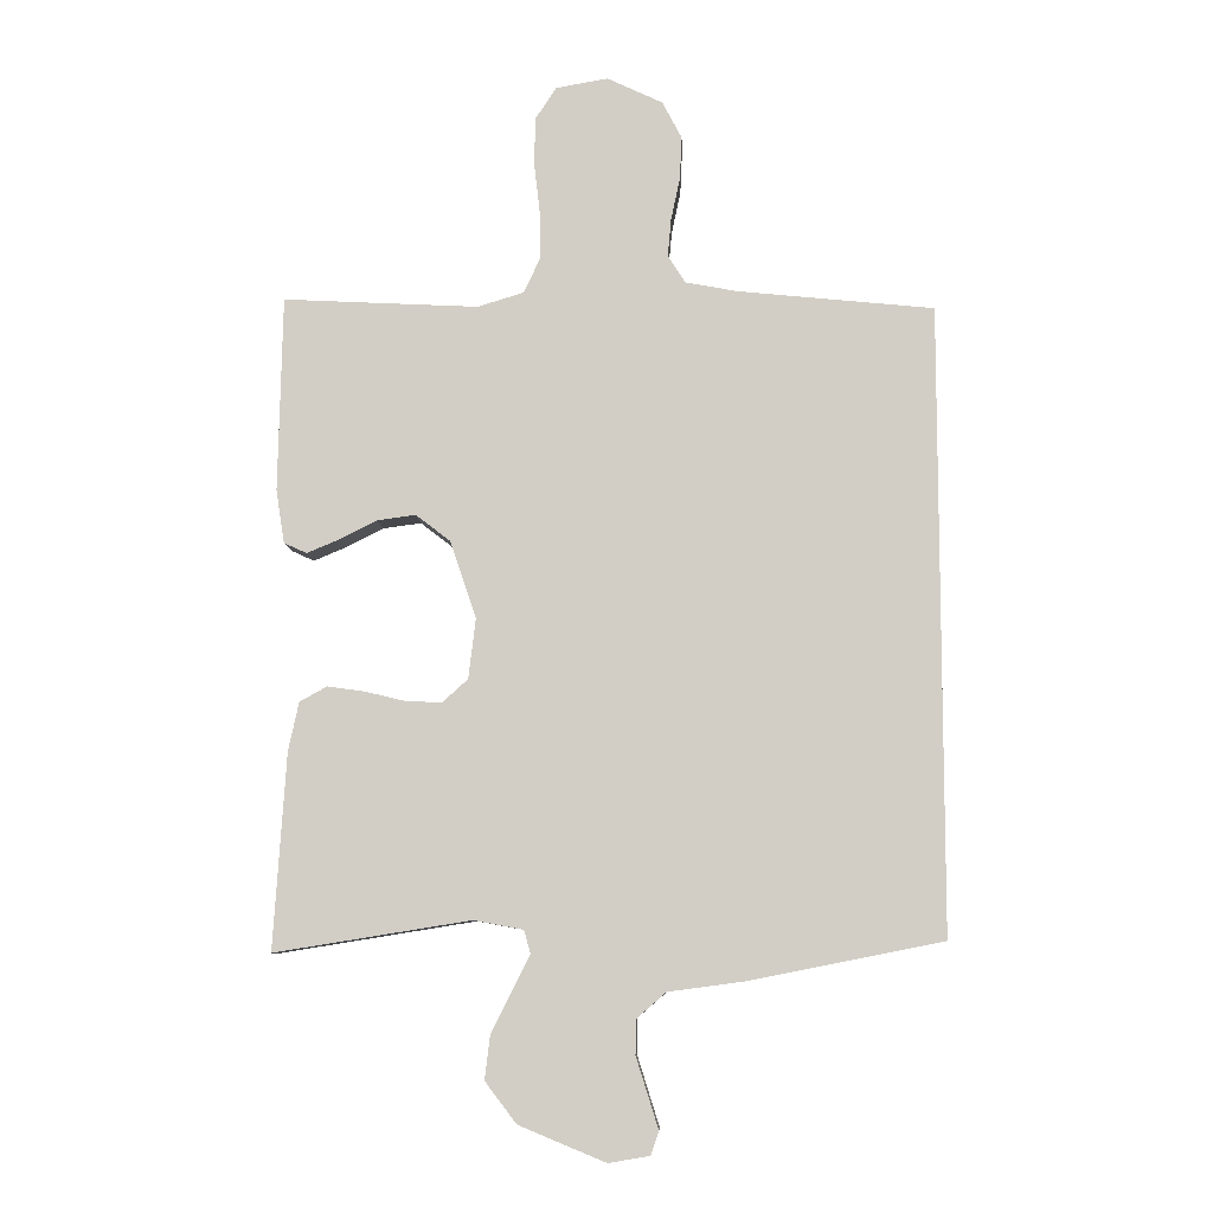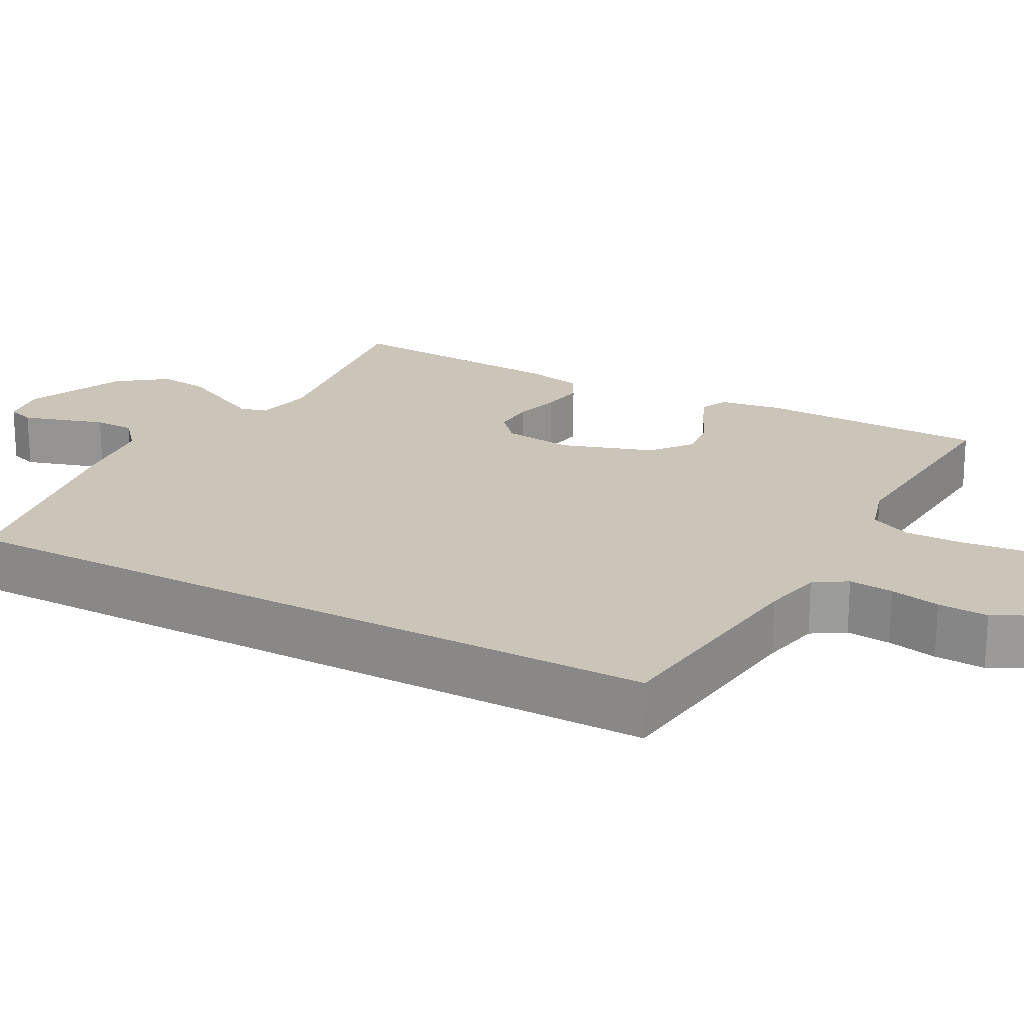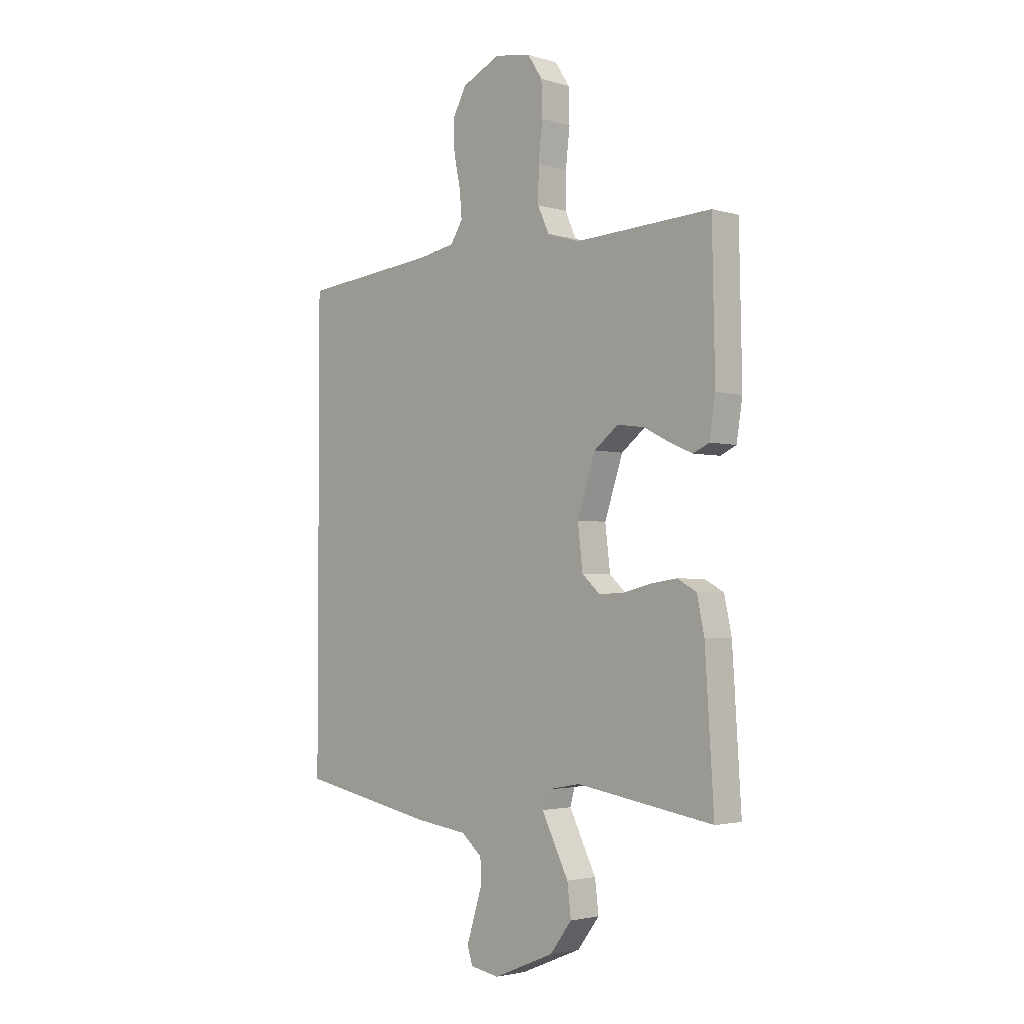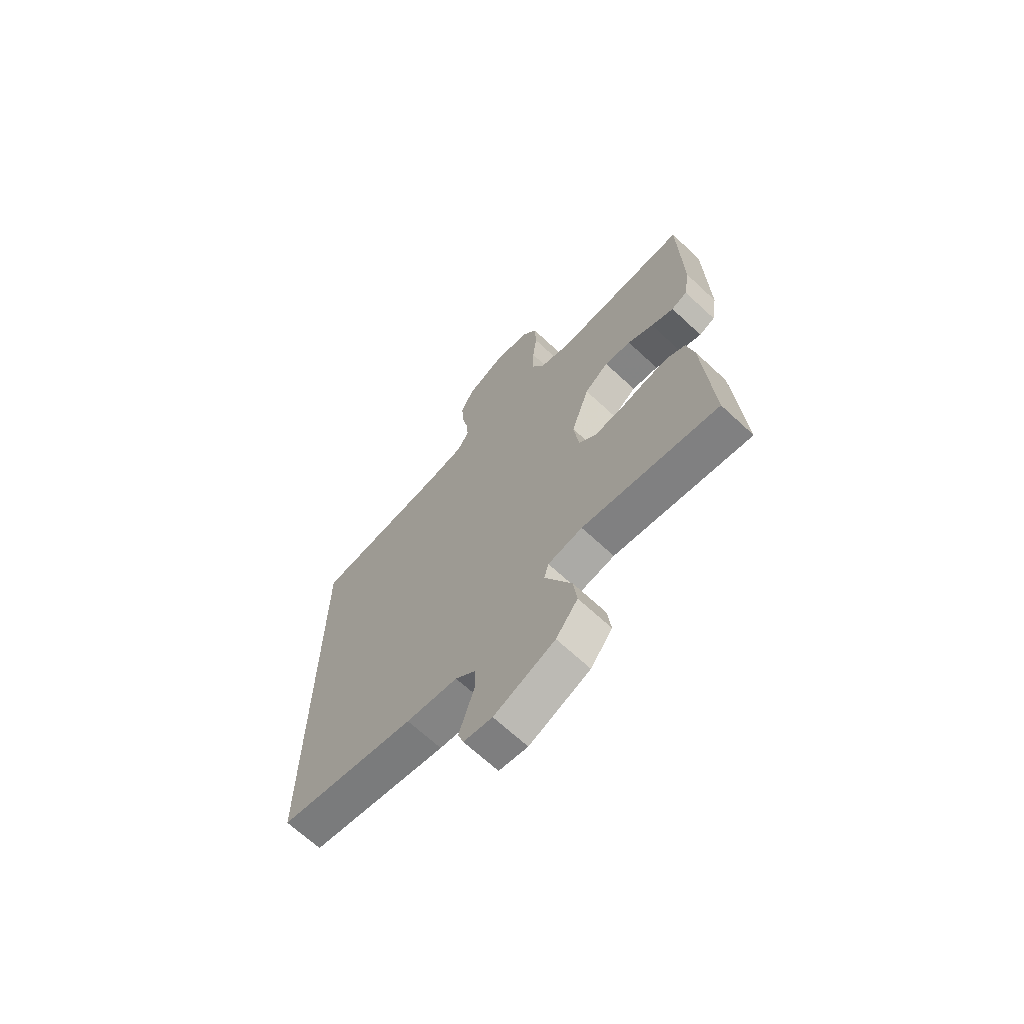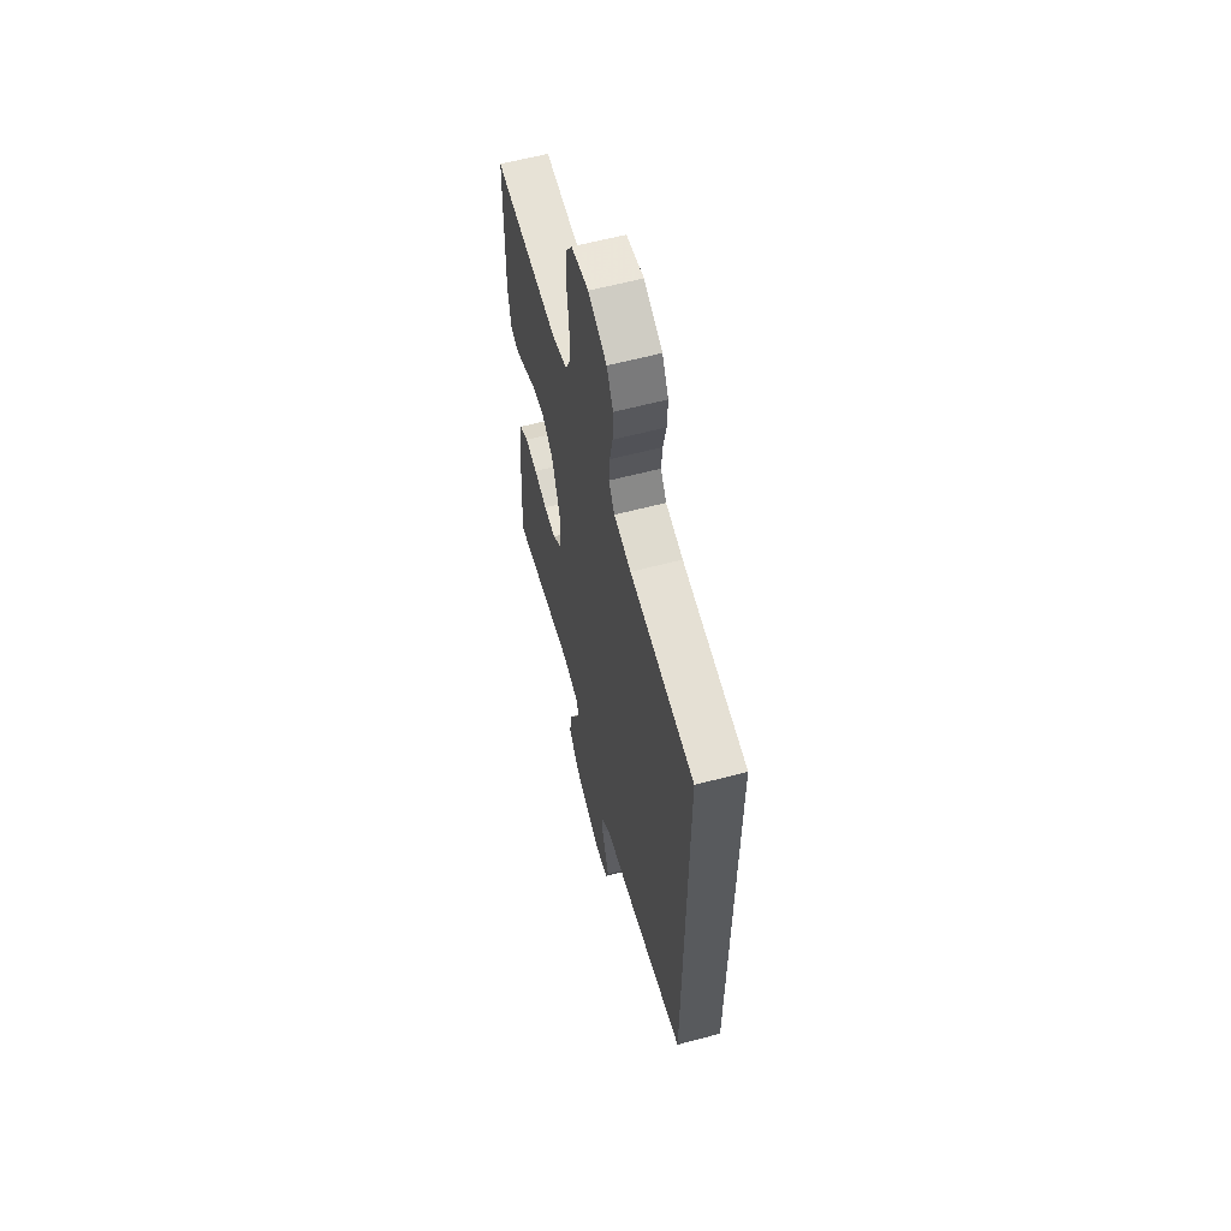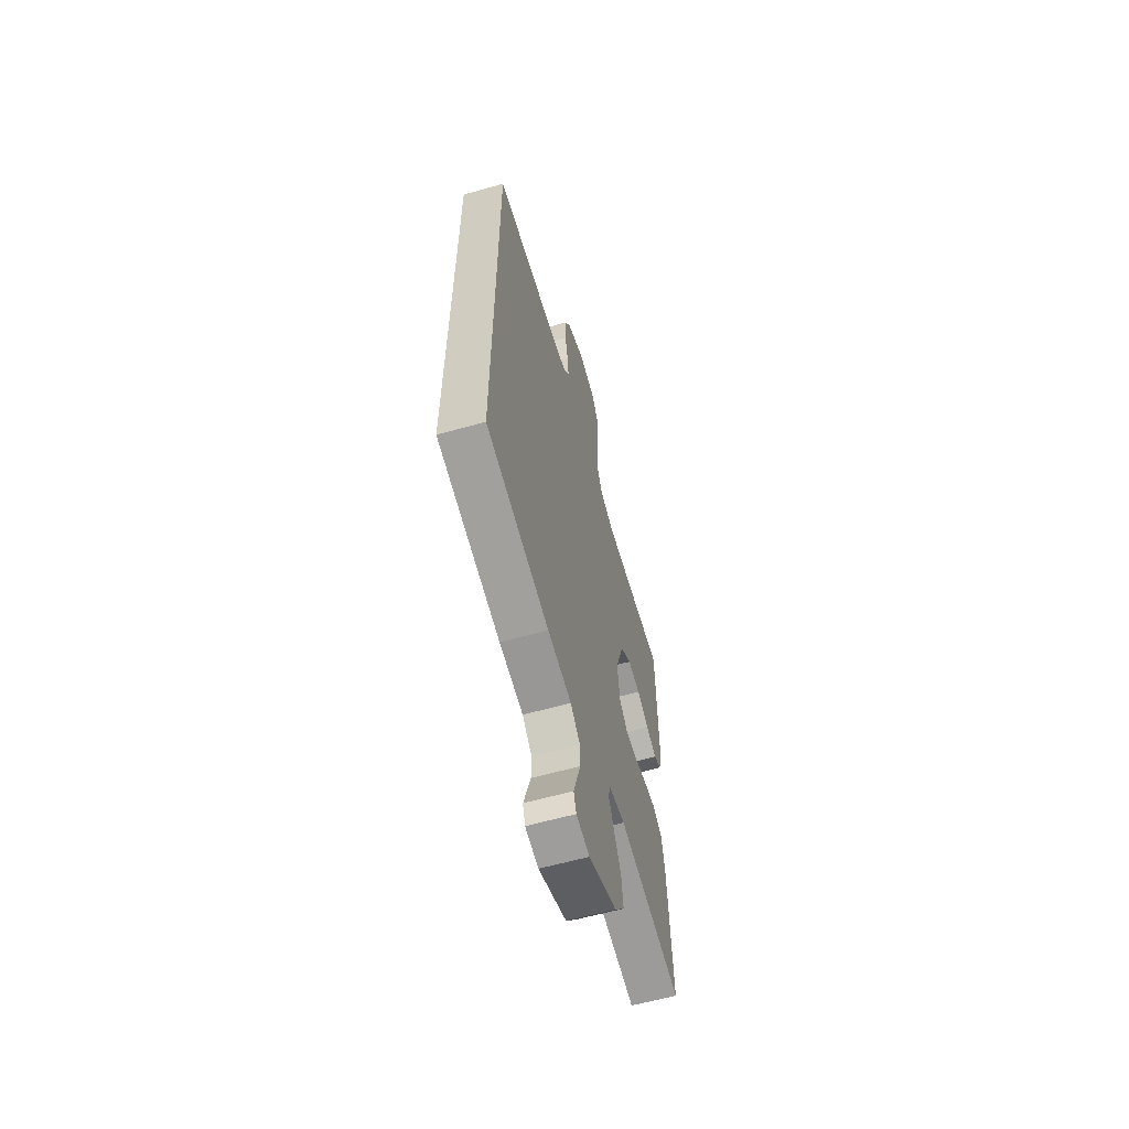
<metadata>
{"format":"obj","ext":"obj","renderer":"f3d","projection":"perspective","resolution":1024,"background":"white","views":[{"elev":-8.5,"azim":-177.7,"up":"+Z"},{"elev":20.4,"azim":-61.1,"up":"+Y"},{"elev":-2.7,"azim":45.1,"up":"+Z"},{"elev":-67.7,"azim":47.0,"up":"+Z"},{"elev":60.8,"azim":-105.2,"up":"+Z"},{"elev":-61.4,"azim":-74.0,"up":"+Z"}]}
</metadata>
<code>
v -0.5 0.07 -0.483
v -0.5 0.07 0.475
v -0.2 0.07 0.505
v -0.12 0.07 0.52
v -0.093 0.07 0.562
v -0.098 0.07 0.62
v -0.112 0.07 0.686
v -0.115 0.07 0.752
v -0.085 0.07 0.809
v 0 0.07 0.849
v 0.08 0.07 0.835
v 0.112 0.07 0.786
v 0.114 0.07 0.714
v 0.105 0.07 0.635
v 0.104 0.07 0.561
v 0.129 0.07 0.507
v 0.2 0.07 0.485
v 0.5 0.07 0.5
v 0.506 0.07 0.2
v 0.493 0.07 0.118
v 0.458 0.07 0.102
v 0.408 0.07 0.123
v 0.351 0.07 0.152
v 0.292 0.07 0.16
v 0.239 0.07 0.119
v 0.199 0.07 0
v 0.21 0.07 -0.092
v 0.249 0.07 -0.127
v 0.304 0.07 -0.125
v 0.366 0.07 -0.11
v 0.423 0.07 -0.102
v 0.465 0.07 -0.125
v 0.481 0.07 -0.2
v 0.5 0.07 -0.5
v 0.2 0.07 -0.452
v 0.124 0.07 -0.466
v 0.114 0.07 -0.502
v 0.141 0.07 -0.556
v 0.173 0.07 -0.619
v 0.181 0.07 -0.686
v 0.133 0.07 -0.749
v 0 0.07 -0.804
v -0.063 0.07 -0.793
v -0.075 0.07 -0.757
v -0.059 0.07 -0.706
v -0.041 0.07 -0.649
v -0.042 0.07 -0.596
v -0.087 0.07 -0.557
v -0.2 0.07 -0.542
v -0.5 0 -0.483
v -0.5 0 0.475
v -0.2 0 0.505
v -0.12 0 0.52
v -0.093 0 0.562
v -0.098 0 0.62
v -0.112 0 0.686
v -0.115 0 0.752
v -0.085 0 0.809
v 0 0 0.849
v 0.08 0 0.835
v 0.112 0 0.786
v 0.114 0 0.714
v 0.105 0 0.635
v 0.104 0 0.561
v 0.129 0 0.507
v 0.2 0 0.485
v 0.5 0 0.5
v 0.506 0 0.2
v 0.493 0 0.118
v 0.458 0 0.102
v 0.408 0 0.123
v 0.351 0 0.152
v 0.292 0 0.16
v 0.239 0 0.119
v 0.199 0 0
v 0.21 0 -0.092
v 0.249 0 -0.127
v 0.304 0 -0.125
v 0.366 0 -0.11
v 0.423 0 -0.102
v 0.465 0 -0.125
v 0.481 0 -0.2
v 0.5 0 -0.5
v 0.2 0 -0.452
v 0.124 0 -0.466
v 0.114 0 -0.502
v 0.141 0 -0.556
v 0.173 0 -0.619
v 0.181 0 -0.686
v 0.133 0 -0.749
v 0 0 -0.804
v -0.063 0 -0.793
v -0.075 0 -0.757
v -0.059 0 -0.706
v -0.041 0 -0.649
v -0.042 0 -0.596
v -0.087 0 -0.557
v -0.2 0 -0.542
f 48 49 1 2
f 47 48 2 3
f 43 44 45 46
f 41 42 43 46
f 41 46 47
f 38 39 40 41
f 37 38 41 47
f 36 37 47 3
f 32 33 34 35
f 29 30 31 32
f 28 29 32 35
f 27 28 35 36
f 20 21 22 23
f 18 19 20 23
f 17 18 23 24
f 16 17 24 25
f 11 12 13 14
f 11 14 15
f 10 11 15
f 9 10 15
f 6 7 8 9
f 5 6 9 15
f 4 5 15 16
f 26 27 36 3
f 16 25 26
f 3 4 16 26
f 51 50 98 97
f 52 51 97 96
f 95 94 93 92
f 95 92 91 90
f 96 95 90
f 90 89 88 87
f 96 90 87 86
f 52 96 86 85
f 84 83 82 81
f 81 80 79 78
f 84 81 78 77
f 85 84 77 76
f 72 71 70 69
f 72 69 68 67
f 73 72 67 66
f 74 73 66 65
f 63 62 61 60
f 64 63 60
f 64 60 59
f 64 59 58
f 58 57 56 55
f 64 58 55 54
f 65 64 54 53
f 52 85 76 75
f 75 74 65
f 75 65 53 52
f 1 50 51 2
f 2 51 52 3
f 3 52 53 4
f 4 53 54 5
f 5 54 55 6
f 6 55 56 7
f 7 56 57 8
f 8 57 58 9
f 9 58 59 10
f 10 59 60 11
f 11 60 61 12
f 12 61 62 13
f 13 62 63 14
f 14 63 64 15
f 15 64 65 16
f 16 65 66 17
f 17 66 67 18
f 18 67 68 19
f 19 68 69 20
f 20 69 70 21
f 21 70 71 22
f 22 71 72 23
f 23 72 73 24
f 24 73 74 25
f 25 74 75 26
f 26 75 76 27
f 27 76 77 28
f 28 77 78 29
f 29 78 79 30
f 30 79 80 31
f 31 80 81 32
f 32 81 82 33
f 33 82 83 34
f 34 83 84 35
f 35 84 85 36
f 36 85 86 37
f 37 86 87 38
f 38 87 88 39
f 39 88 89 40
f 40 89 90 41
f 41 90 91 42
f 42 91 92 43
f 43 92 93 44
f 44 93 94 45
f 45 94 95 46
f 46 95 96 47
f 47 96 97 48
f 48 97 98 49
f 49 98 50 1

</code>
